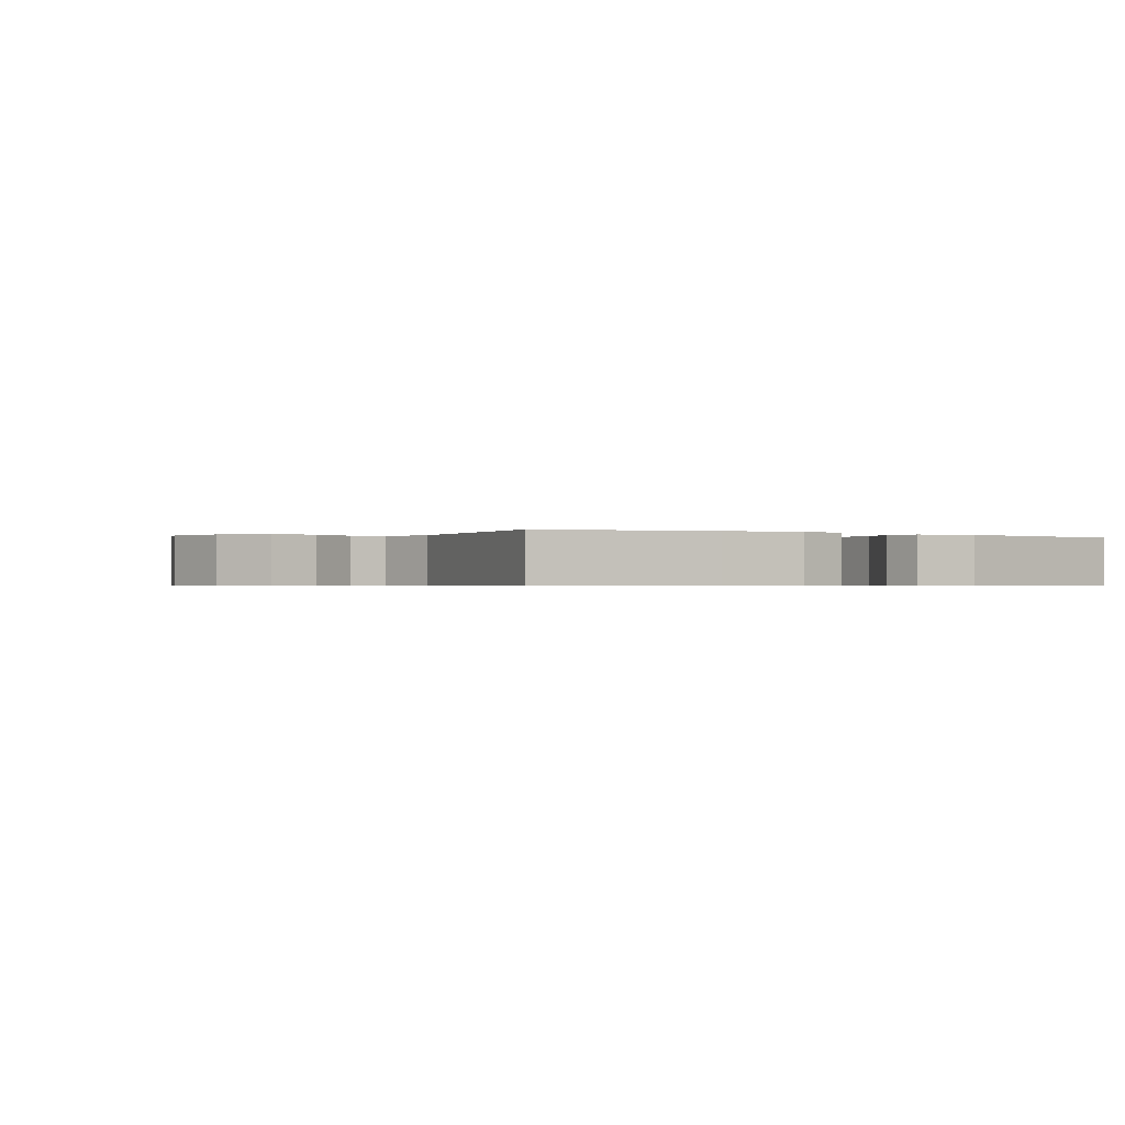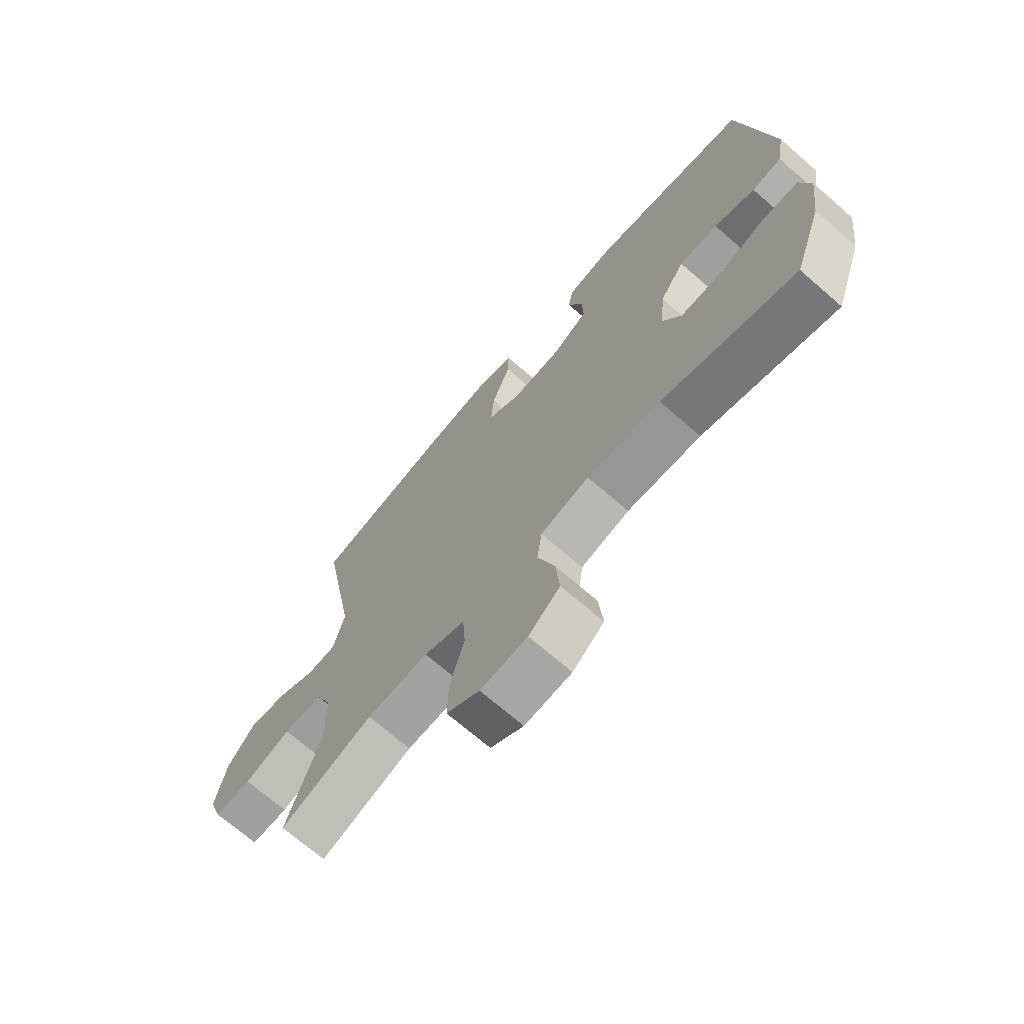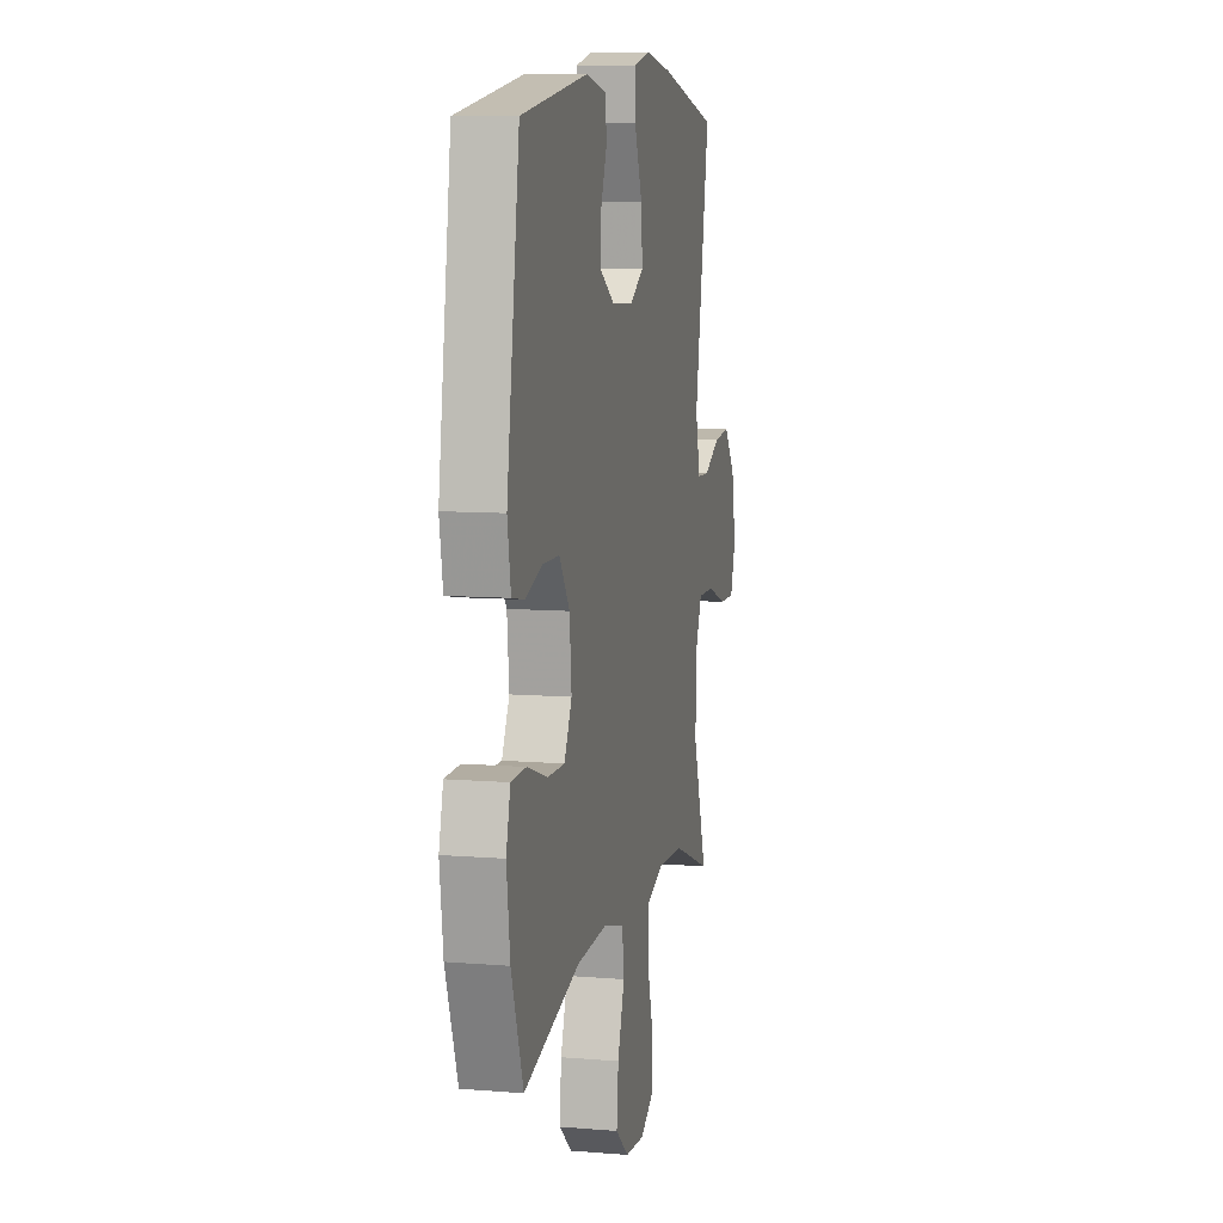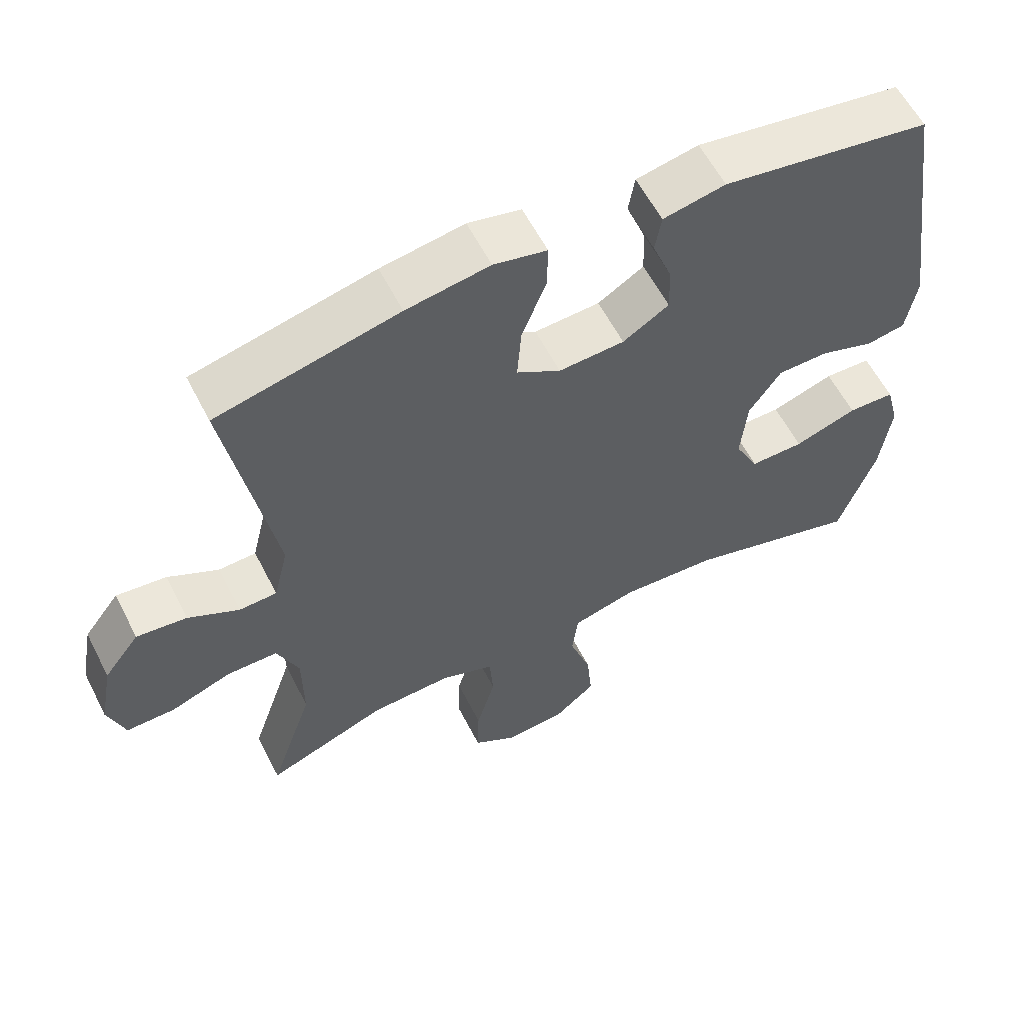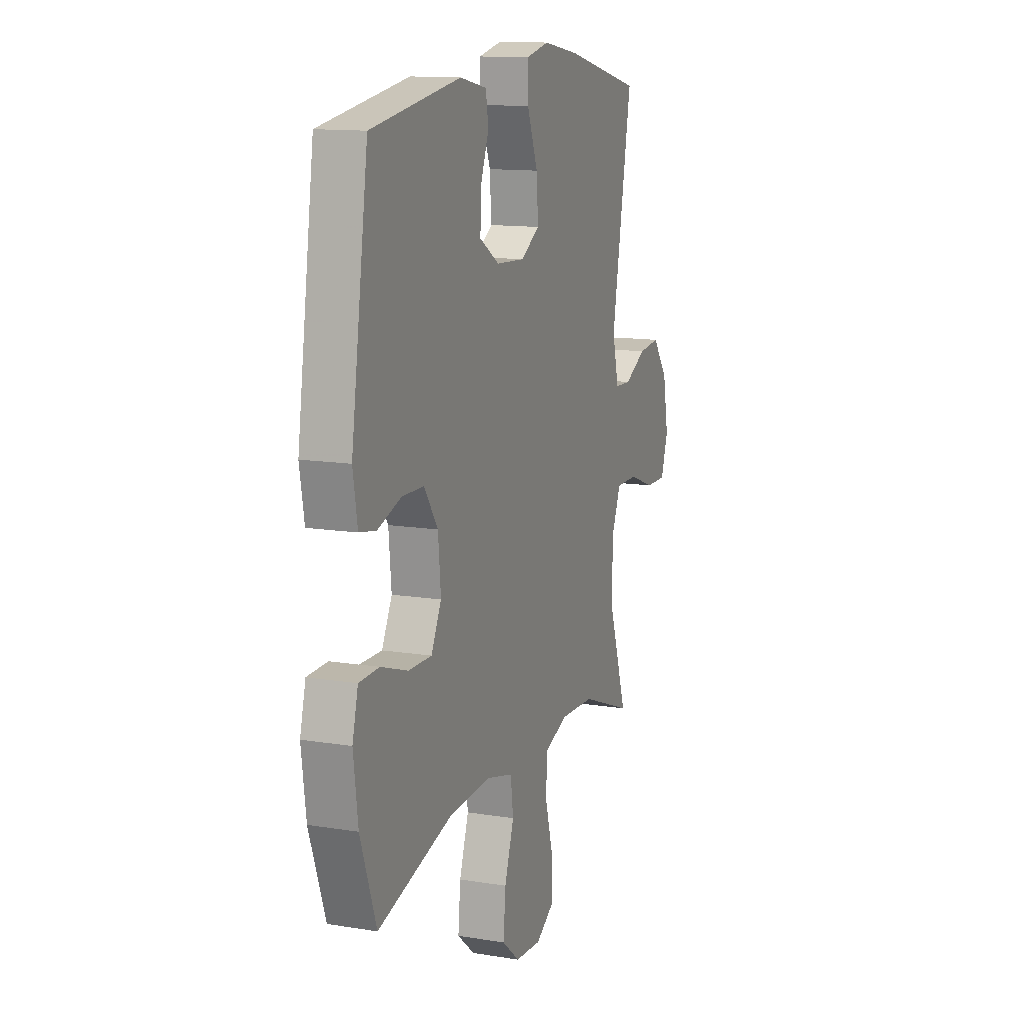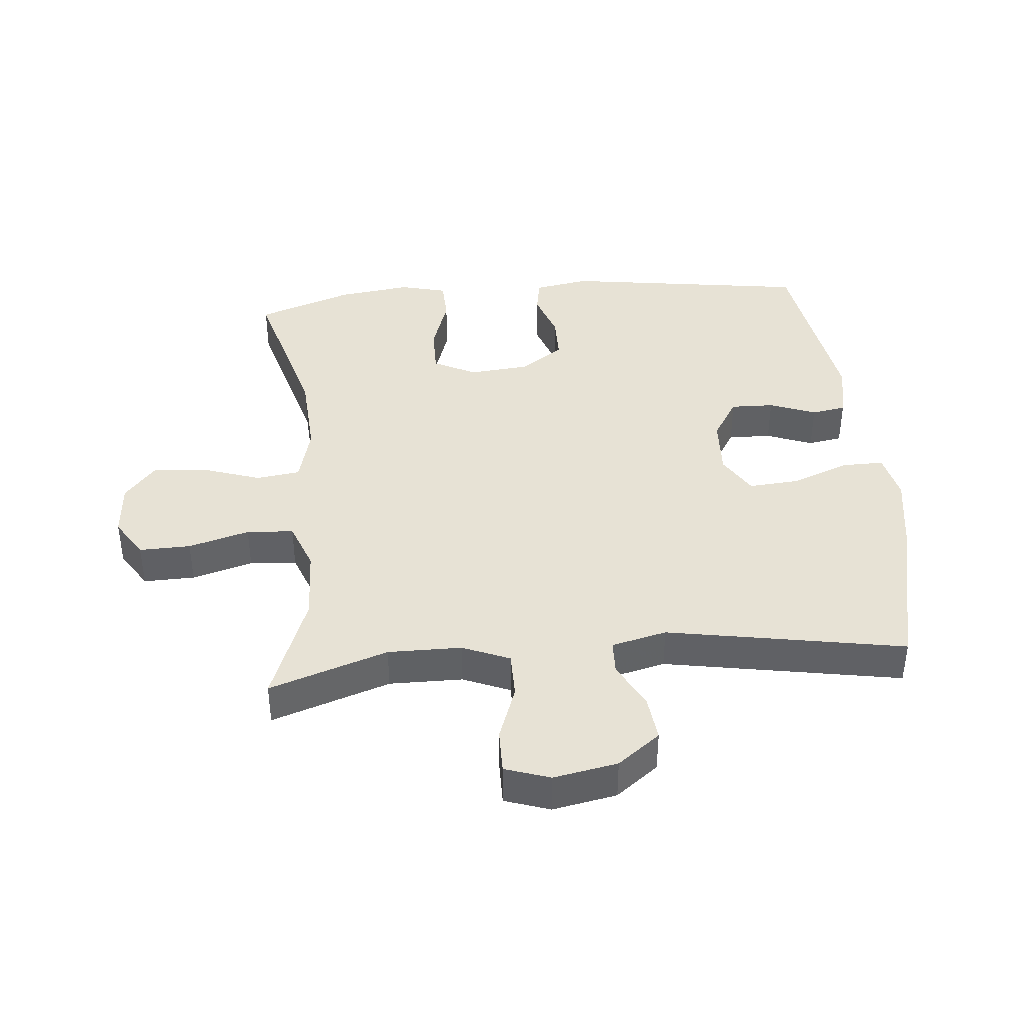
<metadata>
{"format":"obj","ext":"obj","renderer":"f3d","projection":"perspective","resolution":1024,"background":"white","views":[{"elev":-0.5,"azim":-32.2,"up":"+Y"},{"elev":-70.6,"azim":49.1,"up":"+Z"},{"elev":9.0,"azim":102.5,"up":"+Z"},{"elev":59.1,"azim":-27.0,"up":"+Z"},{"elev":12.9,"azim":110.5,"up":"+Z"},{"elev":40.4,"azim":-95.3,"up":"+Y"}]}
</metadata>
<code>
v -0.5 0.07 0.5
v -0.241 0.07 0.56
v -0.122 0.07 0.579
v -0.046 0.07 0.562
v -0.047 0.07 0.496
v -0.082 0.07 0.405
v -0.088 0.07 0.326
v -0.025 0.07 0.288
v 0.069 0.07 0.293
v 0.135 0.07 0.334
v 0.133 0.07 0.402
v 0.105 0.07 0.475
v 0.114 0.07 0.529
v 0.203 0.07 0.547
v 0.5 0.07 0.5
v 0.557 0.07 0.113
v 0.542 0.07 0.026
v 0.486 0.07 0.016
v 0.409 0.07 0.042
v 0.336 0.07 0.041
v 0.29 0.07 -0.026
v 0.281 0.07 -0.122
v 0.315 0.07 -0.189
v 0.392 0.07 -0.188
v 0.482 0.07 -0.158
v 0.549 0.07 -0.16
v 0.568 0.07 -0.234
v 0.553 0.07 -0.349
v 0.5 0.07 -0.5
v 0.25 0.07 -0.43
v 0.112 0.07 -0.422
v 0.021 0.07 -0.446
v 0.012 0.07 -0.515
v 0.043 0.07 -0.607
v 0.051 0.07 -0.691
v -0.008 0.07 -0.741
v -0.096 0.07 -0.748
v -0.158 0.07 -0.709
v -0.156 0.07 -0.628
v -0.129 0.07 -0.532
v -0.134 0.07 -0.458
v -0.211 0.07 -0.429
v -0.327 0.07 -0.434
v -0.5 0.07 -0.5
v -0.437 0.07 -0.313
v -0.438 0.07 -0.197
v -0.469 0.07 -0.123
v -0.542 0.07 -0.123
v -0.629 0.07 -0.155
v -0.699 0.07 -0.156
v -0.723 0.07 -0.085
v -0.704 0.07 0.016
v -0.653 0.07 0.083
v -0.581 0.07 0.075
v -0.508 0.07 0.037
v -0.454 0.07 0.039
v -0.433 0.07 0.126
v -0.5 0 0.5
v -0.241 0 0.56
v -0.122 0 0.579
v -0.046 0 0.562
v -0.047 0 0.496
v -0.082 0 0.405
v -0.088 0 0.326
v -0.025 0 0.288
v 0.069 0 0.293
v 0.135 0 0.334
v 0.133 0 0.402
v 0.105 0 0.475
v 0.114 0 0.529
v 0.203 0 0.547
v 0.5 0 0.5
v 0.557 0 0.113
v 0.542 0 0.026
v 0.486 0 0.016
v 0.409 0 0.042
v 0.336 0 0.041
v 0.29 0 -0.026
v 0.281 0 -0.122
v 0.315 0 -0.189
v 0.392 0 -0.188
v 0.482 0 -0.158
v 0.549 0 -0.16
v 0.568 0 -0.234
v 0.553 0 -0.349
v 0.5 0 -0.5
v 0.25 0 -0.43
v 0.112 0 -0.422
v 0.021 0 -0.446
v 0.012 0 -0.515
v 0.043 0 -0.607
v 0.051 0 -0.691
v -0.008 0 -0.741
v -0.096 0 -0.748
v -0.158 0 -0.709
v -0.156 0 -0.628
v -0.129 0 -0.532
v -0.134 0 -0.458
v -0.211 0 -0.429
v -0.327 0 -0.434
v -0.5 0 -0.5
v -0.437 0 -0.313
v -0.438 0 -0.197
v -0.469 0 -0.123
v -0.542 0 -0.123
v -0.629 0 -0.155
v -0.699 0 -0.156
v -0.723 0 -0.085
v -0.704 0 0.016
v -0.653 0 0.083
v -0.581 0 0.075
v -0.508 0 0.037
v -0.454 0 0.039
v -0.433 0 0.126
f 52 53 54 55
f 52 55 56
f 51 52 56
f 48 49 50 51
f 47 48 51 56
f 46 47 56 57
f 43 44 45
f 42 43 45 46
f 41 42 46 57
f 37 38 39 40
f 37 40 41
f 36 37 41
f 33 34 35 36
f 33 36 41
f 32 33 41 57
f 27 28 29 30
f 27 30 31
f 24 25 26 27
f 23 24 27 31
f 22 23 31 32
f 16 17 18 19
f 16 19 20
f 15 16 20
f 14 15 20 21
f 11 12 13 14
f 10 11 14 21
f 3 4 5 6
f 3 6 7
f 2 3 7
f 1 2 7
f 57 1 7 8
f 9 10 21 22
f 22 32 57
f 8 9 22 57
f 112 111 110 109
f 113 112 109
f 113 109 108
f 108 107 106 105
f 113 108 105 104
f 114 113 104 103
f 102 101 100
f 103 102 100 99
f 114 103 99 98
f 97 96 95 94
f 98 97 94
f 98 94 93
f 93 92 91 90
f 98 93 90
f 114 98 90 89
f 87 86 85 84
f 88 87 84
f 84 83 82 81
f 88 84 81 80
f 89 88 80 79
f 76 75 74 73
f 77 76 73
f 77 73 72
f 78 77 72 71
f 71 70 69 68
f 78 71 68 67
f 63 62 61 60
f 64 63 60
f 64 60 59
f 64 59 58
f 65 64 58 114
f 79 78 67 66
f 114 89 79
f 114 79 66 65
f 1 58 59 2
f 2 59 60 3
f 3 60 61 4
f 4 61 62 5
f 5 62 63 6
f 6 63 64 7
f 7 64 65 8
f 8 65 66 9
f 9 66 67 10
f 10 67 68 11
f 11 68 69 12
f 12 69 70 13
f 13 70 71 14
f 14 71 72 15
f 15 72 73 16
f 16 73 74 17
f 17 74 75 18
f 18 75 76 19
f 19 76 77 20
f 20 77 78 21
f 21 78 79 22
f 22 79 80 23
f 23 80 81 24
f 24 81 82 25
f 25 82 83 26
f 26 83 84 27
f 27 84 85 28
f 28 85 86 29
f 29 86 87 30
f 30 87 88 31
f 31 88 89 32
f 32 89 90 33
f 33 90 91 34
f 34 91 92 35
f 35 92 93 36
f 36 93 94 37
f 37 94 95 38
f 38 95 96 39
f 39 96 97 40
f 40 97 98 41
f 41 98 99 42
f 42 99 100 43
f 43 100 101 44
f 44 101 102 45
f 45 102 103 46
f 46 103 104 47
f 47 104 105 48
f 48 105 106 49
f 49 106 107 50
f 50 107 108 51
f 51 108 109 52
f 52 109 110 53
f 53 110 111 54
f 54 111 112 55
f 55 112 113 56
f 56 113 114 57
f 57 114 58 1

</code>
